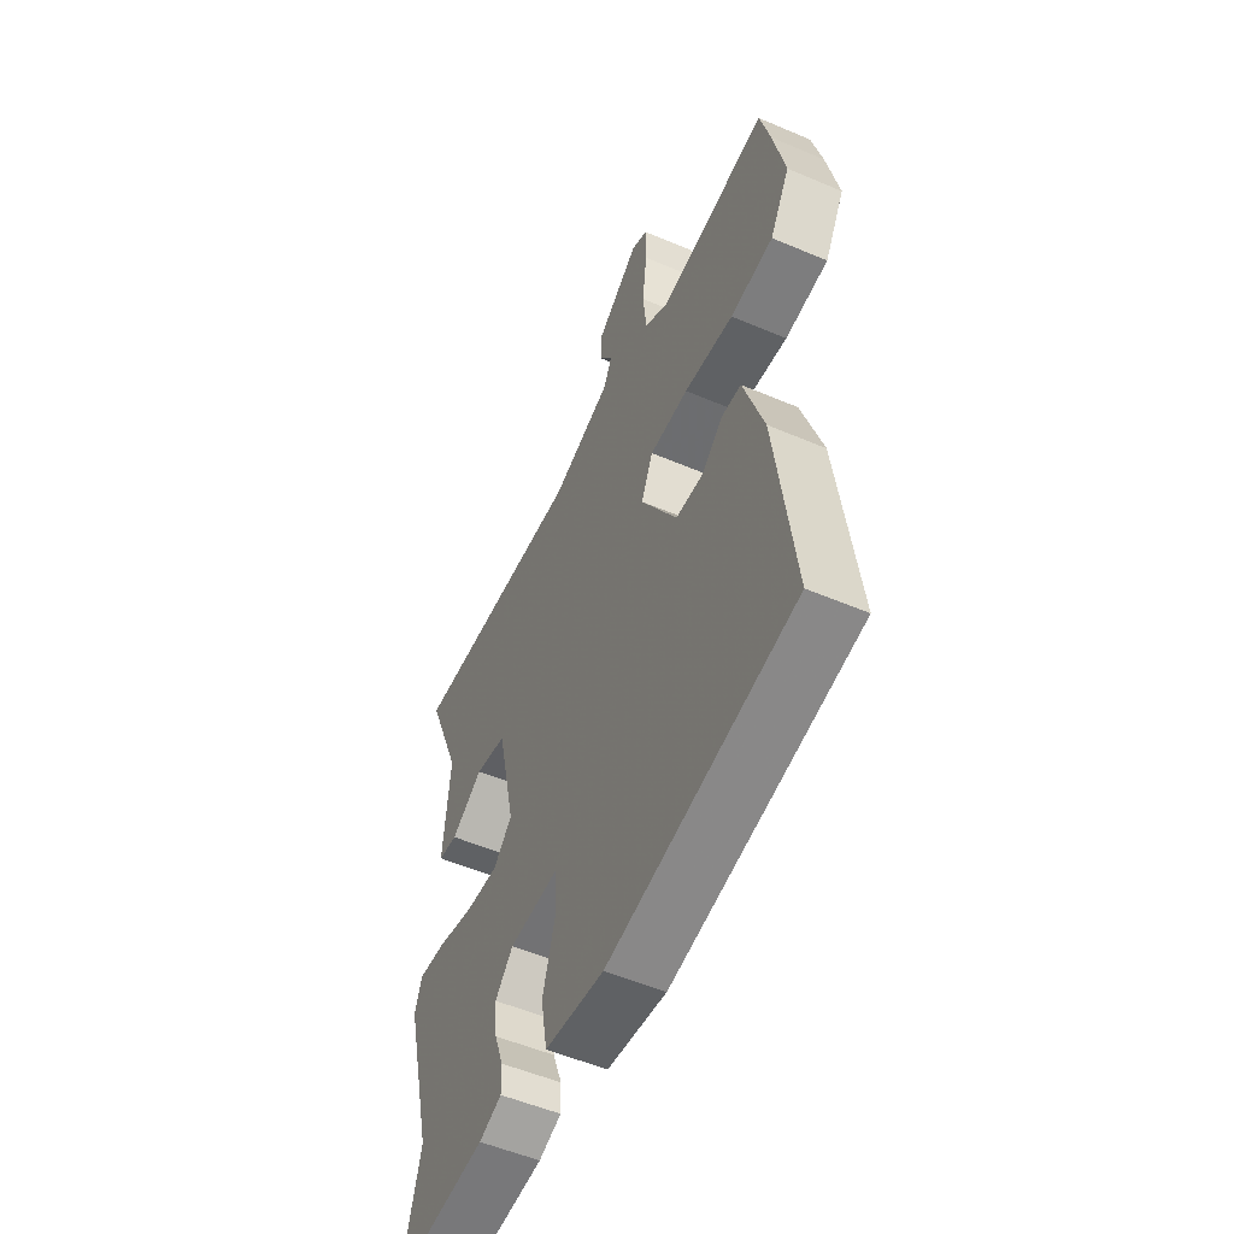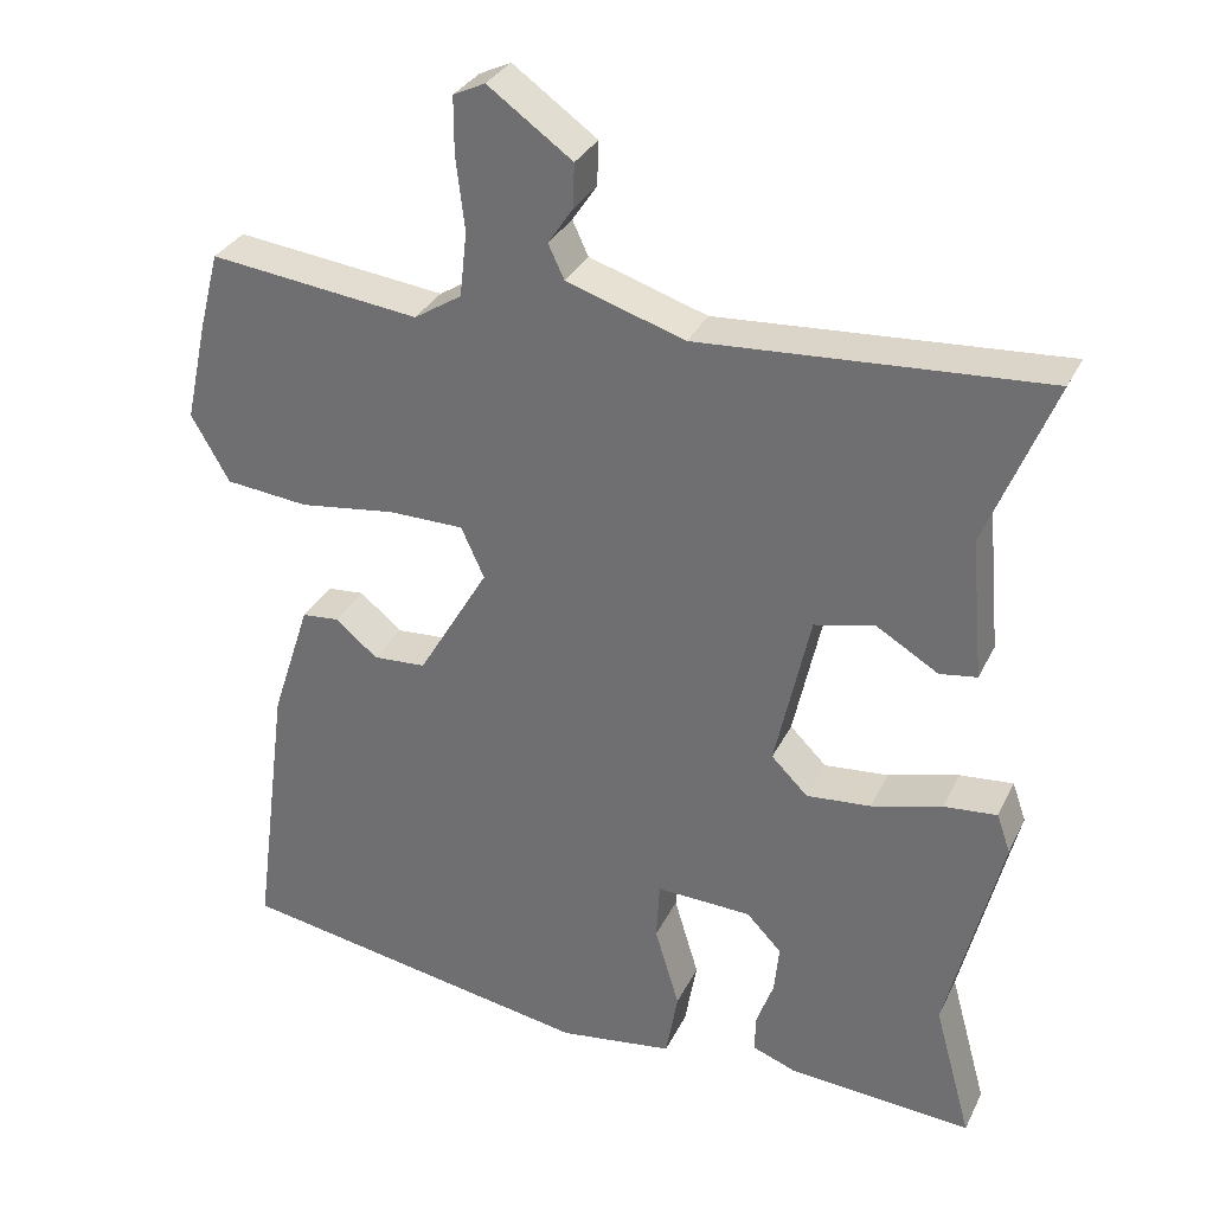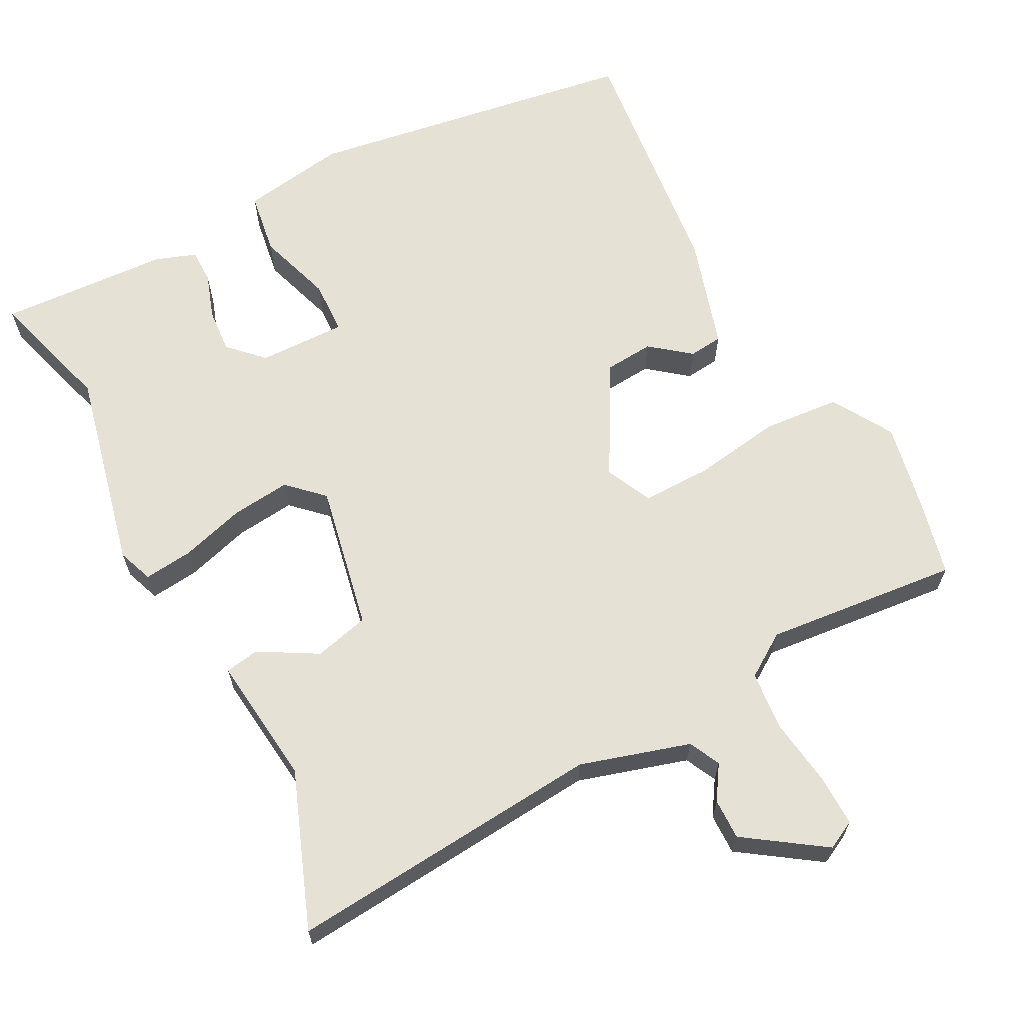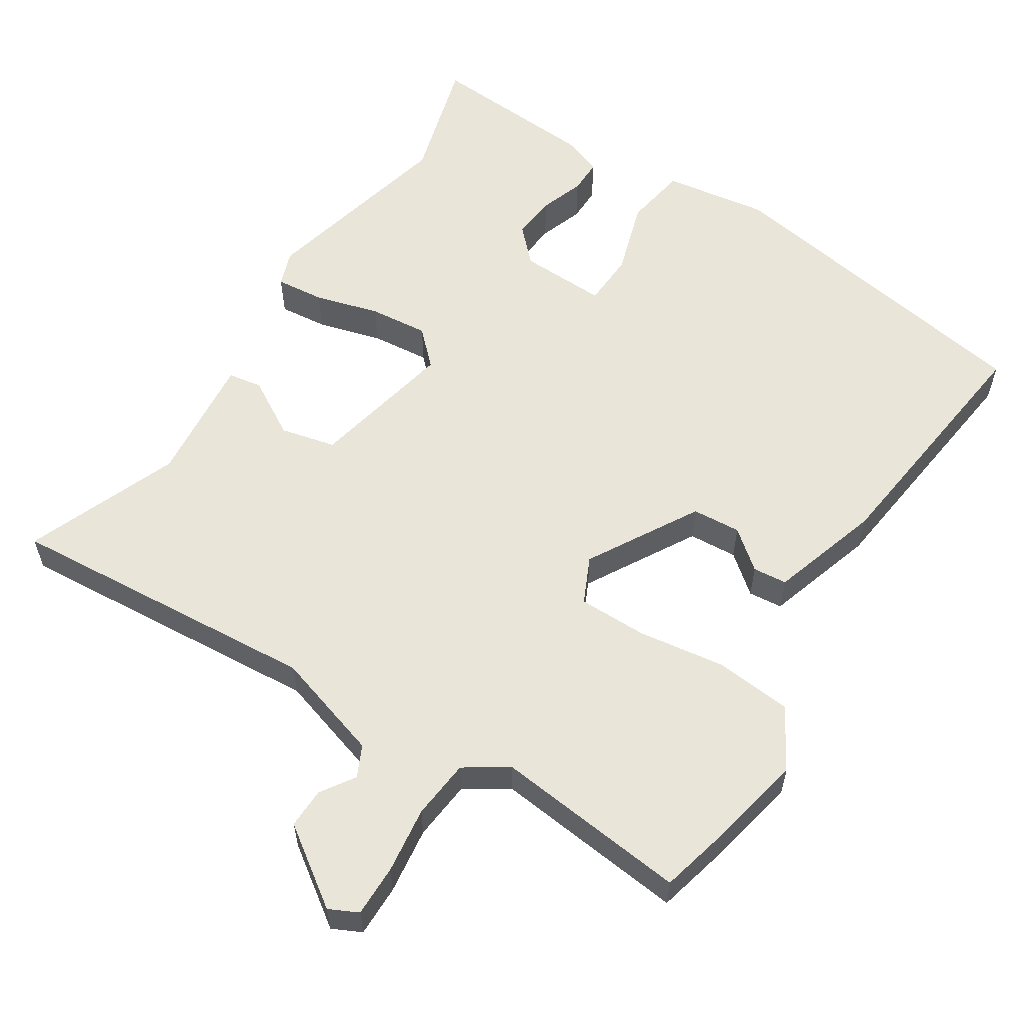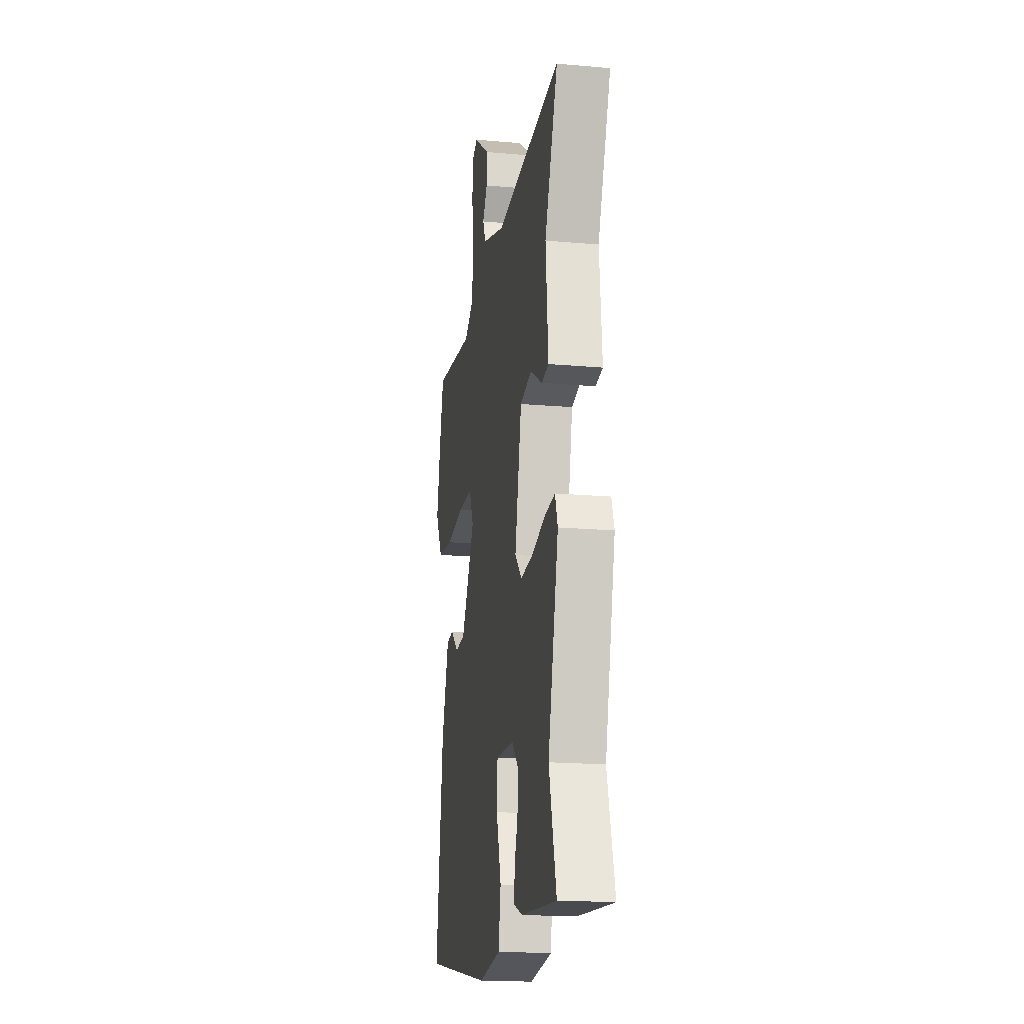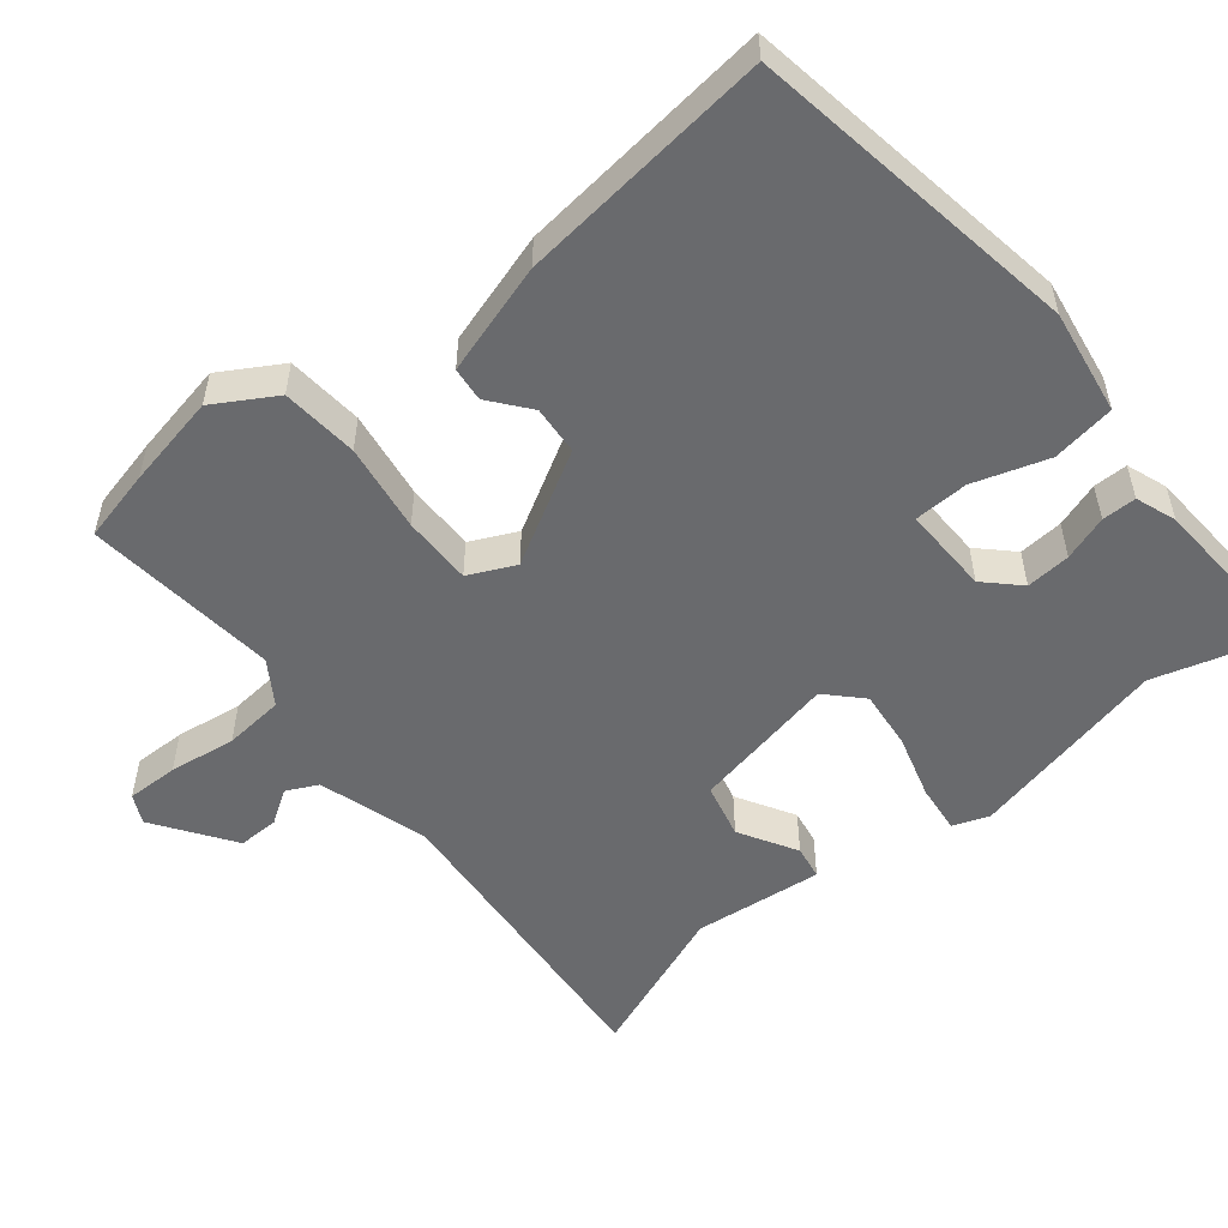
<metadata>
{"format":"obj","ext":"obj","renderer":"f3d","projection":"perspective","resolution":1024,"background":"white","views":[{"elev":-53.4,"azim":65.5,"up":"+Z"},{"elev":31.7,"azim":-157.5,"up":"+Z"},{"elev":64.9,"azim":-28.9,"up":"+Y"},{"elev":58.2,"azim":32.0,"up":"+Y"},{"elev":-18.5,"azim":-99.7,"up":"+Z"},{"elev":-53.1,"azim":128.0,"up":"+Y"}]}
</metadata>
<code>
v -0.507 0.07 -0.525
v -0.46 0.07 -0.353
v -0.528 0.07 -0.08
v -0.511 0.07 -0.031
v -0.444 0.07 -0.037
v -0.355 0.07 -0.061
v -0.274 0.07 -0.068
v -0.228 0.07 -0.022
v -0.272 0.07 0.177
v -0.348 0.07 0.194
v -0.426 0.07 0.147
v -0.473 0.07 0.154
v -0.457 0.07 0.332
v -0.542 0.07 0.542
v -0.108 0.07 0.514
v 0.041 0.07 0.562
v 0.061 0.07 0.605
v 0.03 0.07 0.651
v 0.028 0.07 0.707
v 0.134 0.07 0.783
v 0.174 0.07 0.764
v 0.174 0.07 0.693
v 0.163 0.07 0.601
v 0.172 0.07 0.519
v 0.232 0.07 0.481
v 0.497 0.07 0.513
v 0.522 0.07 0.416
v 0.55 0.07 0.288
v 0.502 0.07 0.204
v 0.397 0.07 0.193
v 0.276 0.07 0.209
v 0.181 0.07 0.208
v 0.152 0.07 0.144
v 0.241 0.07 -0.007
v 0.308 0.07 -0.011
v 0.361 0.07 0.033
v 0.408 0.07 0.029
v 0.457 0.07 -0.122
v 0.502 0.07 -0.468
v 0.048 0.07 -0.549
v -0.096 0.07 -0.529
v -0.111 0.07 -0.443
v -0.08 0.07 -0.34
v -0.084 0.07 -0.266
v -0.204 0.07 -0.271
v -0.248 0.07 -0.317
v -0.242 0.07 -0.378
v -0.22 0.07 -0.439
v -0.219 0.07 -0.486
v -0.274 0.07 -0.507
v -0.507 0 -0.525
v -0.46 0 -0.353
v -0.528 0 -0.08
v -0.511 0 -0.031
v -0.444 0 -0.037
v -0.355 0 -0.061
v -0.274 0 -0.068
v -0.228 0 -0.022
v -0.272 0 0.177
v -0.348 0 0.194
v -0.426 0 0.147
v -0.473 0 0.154
v -0.457 0 0.332
v -0.542 0 0.542
v -0.108 0 0.514
v 0.041 0 0.562
v 0.061 0 0.605
v 0.03 0 0.651
v 0.028 0 0.707
v 0.134 0 0.783
v 0.174 0 0.764
v 0.174 0 0.693
v 0.163 0 0.601
v 0.172 0 0.519
v 0.232 0 0.481
v 0.497 0 0.513
v 0.522 0 0.416
v 0.55 0 0.288
v 0.502 0 0.204
v 0.397 0 0.193
v 0.276 0 0.209
v 0.181 0 0.208
v 0.152 0 0.144
v 0.241 0 -0.007
v 0.308 0 -0.011
v 0.361 0 0.033
v 0.408 0 0.029
v 0.457 0 -0.122
v 0.502 0 -0.468
v 0.048 0 -0.549
v -0.096 0 -0.529
v -0.111 0 -0.443
v -0.08 0 -0.34
v -0.084 0 -0.266
v -0.204 0 -0.271
v -0.248 0 -0.317
v -0.242 0 -0.378
v -0.22 0 -0.439
v -0.219 0 -0.486
v -0.274 0 -0.507
f 47 48 49 50
f 46 47 50 1
f 45 46 1 2
f 40 41 42 43
f 40 43 44
f 39 40 44
f 38 39 44
f 35 36 37 38
f 34 35 38 44
f 33 34 44 45
f 28 29 30 31
f 28 31 32
f 25 26 27 28
f 25 28 32
f 24 25 32 33
f 20 21 22 23
f 17 18 19 20
f 17 20 23 24
f 13 14 15
f 13 15 16
f 10 11 12 13
f 9 10 13 16
f 8 9 16
f 3 4 5 6
f 3 6 7
f 2 3 7
f 45 2 7 8
f 17 24 33 45
f 8 16 17 45
f 100 99 98 97
f 51 100 97 96
f 52 51 96 95
f 93 92 91 90
f 94 93 90
f 94 90 89
f 94 89 88
f 88 87 86 85
f 94 88 85 84
f 95 94 84 83
f 81 80 79 78
f 82 81 78
f 78 77 76 75
f 82 78 75
f 83 82 75 74
f 73 72 71 70
f 70 69 68 67
f 74 73 70 67
f 65 64 63
f 66 65 63
f 63 62 61 60
f 66 63 60 59
f 66 59 58
f 56 55 54 53
f 57 56 53
f 57 53 52
f 58 57 52 95
f 95 83 74 67
f 95 67 66 58
f 1 51 52 2
f 2 52 53 3
f 3 53 54 4
f 4 54 55 5
f 5 55 56 6
f 6 56 57 7
f 7 57 58 8
f 8 58 59 9
f 9 59 60 10
f 10 60 61 11
f 11 61 62 12
f 12 62 63 13
f 13 63 64 14
f 14 64 65 15
f 15 65 66 16
f 16 66 67 17
f 17 67 68 18
f 18 68 69 19
f 19 69 70 20
f 20 70 71 21
f 21 71 72 22
f 22 72 73 23
f 23 73 74 24
f 24 74 75 25
f 25 75 76 26
f 26 76 77 27
f 27 77 78 28
f 28 78 79 29
f 29 79 80 30
f 30 80 81 31
f 31 81 82 32
f 32 82 83 33
f 33 83 84 34
f 34 84 85 35
f 35 85 86 36
f 36 86 87 37
f 37 87 88 38
f 38 88 89 39
f 39 89 90 40
f 40 90 91 41
f 41 91 92 42
f 42 92 93 43
f 43 93 94 44
f 44 94 95 45
f 45 95 96 46
f 46 96 97 47
f 47 97 98 48
f 48 98 99 49
f 49 99 100 50
f 50 100 51 1

</code>
